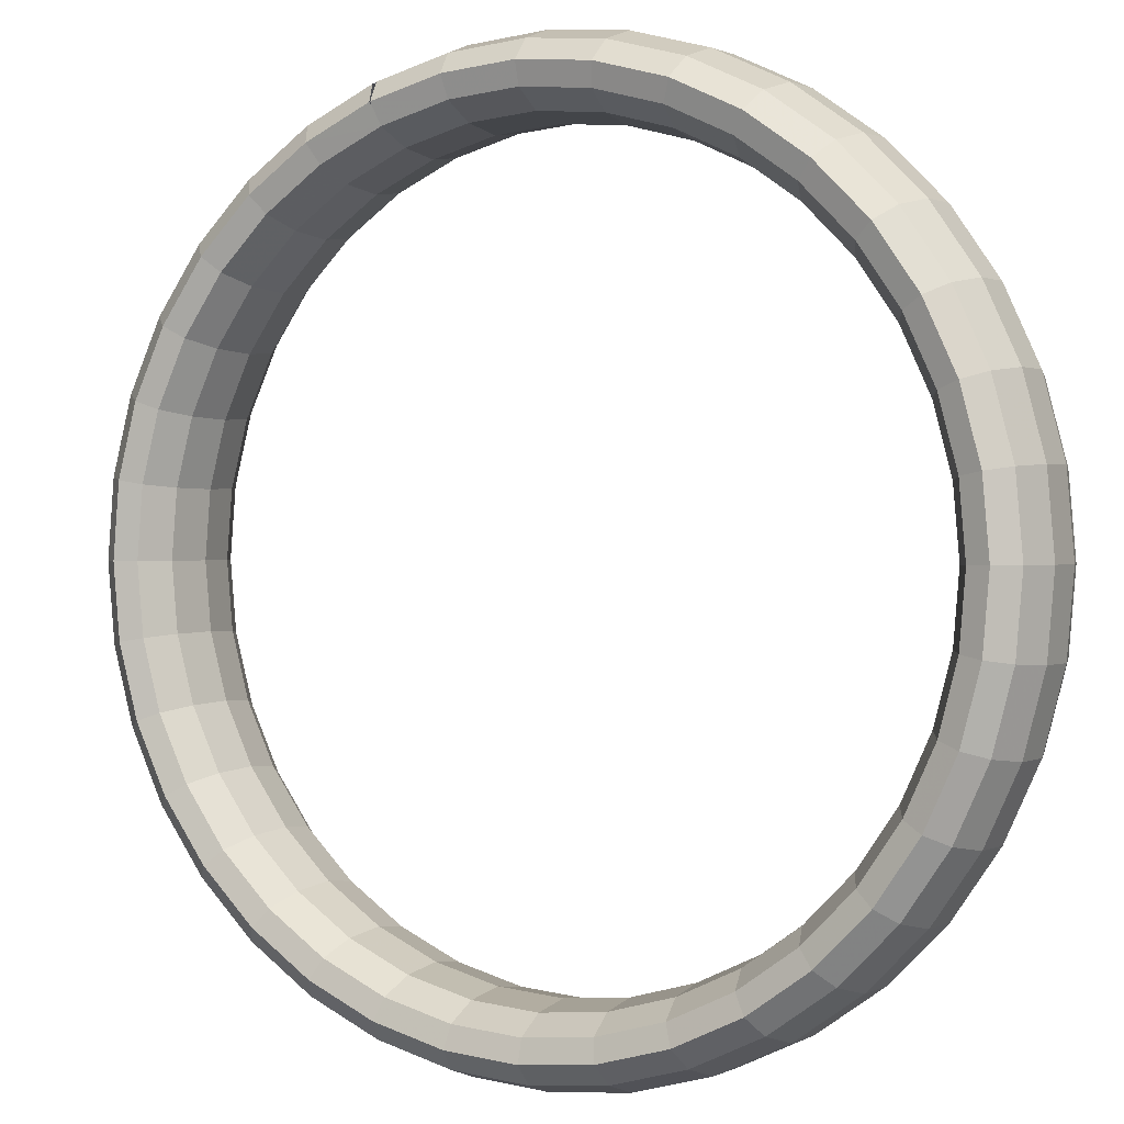
<metadata>
{"format":"obj","ext":"obj","renderer":"f3d","projection":"perspective","resolution":1024,"background":"white","views":[{"elev":58.1,"azim":-46.2,"up":"+Y"}]}
</metadata>
<code>
g tube1
v 132.8 148.2 112.7
v 134.8 146.4 112.5
v 136.6 145.5 111.7
v 137.5 145.8 110.6
v 137.3 147.1 109.6
v 136.1 149.2 108.9
v 134.2 151.3 108.9
v 132.2 152.7 109.4
v 130.8 153 110.4
v 130.4 152.1 111.4
v 131.2 150.4 112.3
v 132.8 148.2 112.7
v 135.2 150.5 115.4
v 137.3 148.7 115.2
v 139.1 147.9 114.5
v 140.1 148.2 113.5
v 140 149.7 112.6
v 138.8 151.8 112
v 136.8 153.8 111.9
v 134.8 155.2 112.4
v 133.4 155.5 113.3
v 132.9 154.6 114.3
v 133.6 152.7 115.1
v 135.2 150.5 115.4
v 137.2 152.4 118.6
v 139.2 150.7 118.4
v 141.1 149.9 117.8
v 142.3 150.4 117
v 142.2 151.9 116.2
v 141.1 154.1 115.7
v 139.2 156.1 115.7
v 137.1 157.4 116.1
v 135.5 157.6 116.8
v 135 156.6 117.6
v 135.6 154.6 118.3
v 137.2 152.4 118.6
v 138.7 153.9 122.1
v 140.8 152.2 122
v 142.7 151.5 121.6
v 143.9 152 121
v 144 153.7 120.4
v 142.9 155.9 120
v 141 157.9 119.9
v 138.9 159.2 120.2
v 137.2 159.3 120.7
v 136.5 158.2 121.4
v 137.1 156.2 121.9
v 138.7 153.9 122.1
v 139.7 155 126
v 141.8 153.3 125.9
v 143.8 152.6 125.7
v 145.1 153.2 125.3
v 145.2 154.9 124.9
v 144.1 157.2 124.7
v 142.2 159.2 124.6
v 140 160.5 124.8
v 138.3 160.5 125.1
v 137.6 159.3 125.5
v 138.1 157.3 125.8
v 139.7 155 126
v 140.2 155.6 130
v 142.3 153.9 130.1
v 144.3 153.3 130
v 145.6 153.9 129.9
v 145.8 155.6 129.7
v 144.7 157.9 129.6
v 142.8 159.9 129.5
v 140.6 161.2 129.5
v 138.9 161.2 129.6
v 138.1 159.9 129.8
v 138.6 157.9 129.9
v 140.2 155.6 130
v 140.1 155.7 134.2
v 142.3 154 134.3
v 144.3 153.4 134.4
v 145.6 154 134.5
v 145.7 155.8 134.6
v 144.7 158 134.6
v 142.8 160.1 134.5
v 140.6 161.3 134.4
v 138.9 161.3 134.2
v 138.1 160.1 134.2
v 138.6 158 134.1
v 140.1 155.7 134.2
v 139.6 155.4 138.2
v 141.7 153.6 138.4
v 143.7 153 138.7
v 145 153.6 139.1
v 145.1 155.3 139.4
v 144 157.6 139.5
v 142.1 159.6 139.4
v 139.9 160.9 139.2
v 138.2 160.9 138.8
v 137.5 159.7 138.5
v 138 157.6 138.3
v 139.6 155.4 138.2
v 138.5 154.5 142.1
v 140.6 152.8 142.4
v 142.6 152.1 142.9
v 143.8 152.7 143.4
v 143.8 154.3 143.9
v 142.7 156.5 144.2
v 140.8 158.6 144.1
v 138.7 159.9 143.7
v 137 159.9 143.2
v 136.4 158.8 142.6
v 136.9 156.7 142.2
v 138.5 154.5 142.1
v 137 153.2 145.7
v 139 151.4 146
v 140.9 150.7 146.7
v 142 151.2 147.5
v 142 152.8 148.2
v 140.8 155 148.5
v 138.9 157 148.5
v 136.9 158.3 148
v 135.3 158.5 147.2
v 134.7 157.4 146.5
v 135.4 155.4 145.9
v 137 153.2 145.7
v 135 151.5 148.9
v 137 149.7 149.3
v 138.8 148.9 150.1
v 139.8 149.3 151.1
v 139.7 150.8 151.9
v 138.5 152.9 152.4
v 136.6 155 152.3
v 134.6 156.3 151.7
v 133.1 156.5 150.8
v 132.7 155.6 149.9
v 133.4 153.7 149.2
v 135 151.5 148.9
v 132.6 149.4 151.6
v 134.6 147.6 152
v 136.3 146.7 152.9
v 137.2 147 154.1
v 136.9 148.3 155.1
v 135.6 150.4 155.7
v 133.7 152.5 155.6
v 131.8 153.9 154.9
v 130.5 154.2 153.8
v 130.2 153.4 152.7
v 131 151.6 151.9
v 132.6 149.4 151.6
v 130 147 153.8
v 132 145.2 154.2
v 133.5 144.2 155.2
v 134.2 144.3 156.5
v 133.8 145.6 157.6
v 132.4 147.5 158.2
v 130.5 149.6 158.1
v 128.7 151.1 157.4
v 127.5 151.6 156.2
v 127.4 150.8 155
v 128.3 149.2 154.1
v 130 147 153.8
v 127.1 144.4 155.2
v 129 142.5 155.7
v 130.5 141.4 156.8
v 131 141.4 158.1
v 130.5 142.5 159.3
v 129 144.4 160
v 127.1 146.5 159.9
v 125.3 148.1 159.1
v 124.3 148.7 157.8
v 124.3 148.1 156.5
v 125.4 146.5 155.5
v 127.1 144.4 155.2
v 124.1 141.7 156
v 126 139.8 156.5
v 127.3 138.5 157.6
v 127.7 138.3 159
v 126.9 139.3 160.2
v 125.4 141.1 160.9
v 123.5 143.2 160.8
v 121.8 144.8 160
v 121 145.6 158.7
v 121.1 145.2 157.3
v 122.3 143.7 156.3
v 124.1 141.7 156
v 121.1 138.9 156.1
v 122.9 136.9 156.5
v 124.1 135.5 157.6
v 124.3 135.2 159
v 123.4 136 160.3
v 121.7 137.7 161
v 119.8 139.8 160.9
v 118.3 141.5 160.1
v 117.6 142.4 158.8
v 117.9 142.2 157.4
v 119.3 140.9 156.4
v 121.1 138.9 156.1
v 118.1 136.1 155.4
v 119.9 134.1 155.8
v 120.9 132.6 156.9
v 120.9 132.1 158.3
v 119.9 132.7 159.5
v 118.1 134.4 160.2
v 116.2 136.4 160.1
v 114.8 138.3 159.3
v 114.2 139.3 158
v 114.8 139.2 156.7
v 116.2 138 155.7
v 118.1 136.1 155.4
v 115.3 133.4 154
v 117 131.4 154.5
v 117.9 129.7 155.5
v 117.7 129.1 156.8
v 116.5 129.6 157.9
v 114.7 131.1 158.5
v 112.8 133.2 158.5
v 111.4 135.1 157.7
v 111 136.3 156.5
v 111.7 136.4 155.3
v 113.3 135.3 154.3
v 115.3 133.4 154
v 112.7 131 152
v 114.3 128.8 152.4
v 115.1 127.1 153.3
v 114.8 126.3 154.5
v 113.5 126.7 155.5
v 111.5 128.1 156.1
v 109.6 130.2 156
v 108.3 132.2 155.3
v 108.1 133.5 154.3
v 109 133.8 153.1
v 110.7 132.8 152.3
v 112.7 131 152
v 110.4 128.7 149.4
v 112 126.6 149.8
v 112.7 124.7 150.6
v 112.2 123.8 151.6
v 110.8 124.1 152.5
v 108.8 125.4 153
v 106.8 127.5 152.9
v 105.6 129.6 152.3
v 105.5 131.1 151.3
v 106.5 131.4 150.3
v 108.3 130.5 149.6
v 110.4 128.7 149.4
v 108.4 126.8 146.3
v 110 124.6 146.6
v 110.6 122.7 147.3
v 110.1 121.7 148.1
v 108.5 121.8 148.8
v 106.4 123.2 149.2
v 104.5 125.2 149.1
v 103.4 127.4 148.6
v 103.4 128.9 147.8
v 104.5 129.4 147
v 106.4 128.6 146.4
v 108.4 126.8 146.3
v 107 125.3 142.7
v 108.5 123.1 143
v 109.1 121.1 143.5
v 108.4 120 144.1
v 106.8 120.1 144.6
v 104.6 121.4 144.9
v 102.7 123.4 144.8
v 101.6 125.6 144.4
v 101.7 127.3 143.8
v 102.9 127.8 143.3
v 104.9 127.1 142.8
v 107 125.3 142.7
v 105.9 124.3 138.9
v 107.5 122 139
v 108 120 139.4
v 107.3 118.8 139.8
v 105.6 118.8 140.1
v 103.4 120.1 140.2
v 101.5 122.1 140.2
v 100.4 124.4 139.9
v 100.6 126.1 139.5
v 101.8 126.7 139.2
v 103.8 126 138.9
v 105.9 124.3 138.9
v 105.4 123.7 134.8
v 107 121.4 134.9
v 107.5 119.3 135.1
v 106.7 118.1 135.2
v 105 118.1 135.3
v 102.8 119.3 135.3
v 100.9 121.4 135.3
v 99.85 123.7 135.1
v 100 125.4 135
v 101.3 126 134.8
v 103.3 125.4 134.8
v 105.4 123.7 134.8
v 105.5 123.6 130.7
v 107 121.3 130.7
v 107.5 119.2 130.7
v 106.8 118 130.6
v 105 118 130.5
v 102.9 119.2 130.4
v 100.9 121.3 130.3
v 99.89 123.5 130.3
v 100 125.2 130.3
v 101.3 125.9 130.5
v 103.4 125.3 130.6
v 105.5 123.6 130.7
v 106 123.9 126.6
v 107.6 121.7 126.6
v 108.1 119.6 126.4
v 107.4 118.4 126
v 105.7 118.4 125.7
v 103.5 119.6 125.4
v 101.6 121.7 125.4
v 100.5 124 125.5
v 100.7 125.7 125.8
v 101.9 126.3 126.1
v 103.9 125.6 126.4
v 106 123.9 126.6
v 107.1 124.8 122.7
v 108.7 122.5 122.6
v 109.2 120.5 122.2
v 108.6 119.4 121.7
v 106.9 119.4 121.1
v 104.8 120.7 120.7
v 102.9 122.7 120.7
v 101.8 125 120.9
v 101.8 126.6 121.4
v 103 127.2 122
v 105 126.5 122.5
v 107.1 124.8 122.7
v 108.6 126.1 119.1
v 110.2 123.9 118.9
v 110.9 121.9 118.4
v 110.3 120.8 117.6
v 108.7 120.9 116.9
v 106.7 122.2 116.4
v 104.8 124.3 116.3
v 103.6 126.5 116.7
v 103.6 128.1 117.4
v 104.7 128.6 118.2
v 106.6 127.8 118.8
v 108.6 126.1 119.1
v 110.6 127.8 115.9
v 112.2 125.6 115.7
v 113 123.7 115
v 112.5 122.7 114
v 111.1 123 113.1
v 109.1 124.3 112.5
v 107.1 126.4 112.4
v 105.9 128.5 112.9
v 105.8 130 113.8
v 106.8 130.4 114.8
v 108.6 129.6 115.6
v 110.6 127.8 115.9
v 113 129.9 113.2
v 114.6 127.7 112.9
v 115.4 125.9 112.1
v 115.1 125.1 111
v 113.8 125.4 109.9
v 111.9 126.8 109.3
v 110 128.9 109.2
v 108.7 130.9 109.7
v 108.4 132.3 110.8
v 109.3 132.6 111.9
v 111 131.7 112.8
v 113 129.9 113.2
v 115.6 132.2 111.1
v 117.3 130.1 110.8
v 118.2 128.4 109.9
v 118.1 127.7 108.6
v 116.9 128.2 107.5
v 115.1 129.7 106.7
v 113.2 131.7 106.6
v 111.8 133.7 107.3
v 111.4 135 108.4
v 112.1 135.1 109.7
v 113.6 134.1 110.7
v 115.6 132.2 111.1
v 118.5 134.8 109.6
v 120.2 132.8 109.3
v 121.3 131.2 108.3
v 121.3 130.6 107
v 120.3 131.2 105.7
v 118.5 132.8 104.9
v 116.6 134.9 104.9
v 115.1 136.8 105.5
v 114.6 137.9 106.7
v 115.1 137.9 108.1
v 116.6 136.7 109.2
v 118.5 134.8 109.6
v 121.5 137.6 108.8
v 123.3 135.6 108.5
v 124.5 134.1 107.5
v 124.7 133.7 106.1
v 123.8 134.4 104.8
v 122.1 136.1 104
v 120.2 138.2 103.9
v 118.7 140 104.6
v 117.9 141 105.9
v 118.3 140.8 107.3
v 119.6 139.5 108.4
v 121.5 137.6 108.8
v 124.5 140.4 108.8
v 126.4 138.4 108.5
v 127.7 137.1 107.4
v 128.1 136.8 106.1
v 127.4 137.7 104.8
v 125.8 139.5 103.9
v 123.9 141.6 103.9
v 122.2 143.3 104.6
v 121.3 144.1 105.8
v 121.5 143.8 107.2
v 122.7 142.4 108.3
v 124.5 140.4 108.8
v 127.5 143.2 109.5
v 129.4 141.2 109.1
v 130.9 140 108.2
v 131.4 140 106.8
v 130.9 141 105.5
v 129.4 142.9 104.7
v 127.5 144.9 104.7
v 125.7 146.6 105.3
v 124.7 147.2 106.6
v 124.7 146.7 107.9
v 125.7 145.2 109
v 127.5 143.2 109.5
v 130.3 145.8 110.8
v 132.3 144 110.5
v 133.9 142.9 109.6
v 134.6 143 108.3
v 134.2 144.1 107.1
v 132.8 146.1 106.4
v 130.9 148.2 106.3
v 129.1 149.7 106.9
v 127.9 150.2 108.1
v 127.7 149.6 109.4
v 128.6 147.9 110.4
v 130.3 145.8 110.8
v 133.1 148.5 112.9
v 135 146.6 112.7
v 136.7 145.6 111.8
v 137.5 145.7 110.6
v 137.2 147 109.4
v 135.8 149 108.7
v 133.9 151 108.6
v 132 152.5 109.2
v 130.8 153 110.3
v 130.5 152.3 111.5
v 131.4 150.6 112.5
v 133.1 148.5 112.9
f 1 2 14
f 14 13 1
f 2 3 15
f 15 14 2
f 3 4 16
f 16 15 3
f 4 5 17
f 17 16 4
f 5 6 18
f 18 17 5
f 6 7 19
f 19 18 6
f 7 8 20
f 20 19 7
f 8 9 21
f 21 20 8
f 9 10 22
f 22 21 9
f 10 11 23
f 23 22 10
f 11 12 24
f 24 23 11
f 13 14 26
f 26 25 13
f 14 15 27
f 27 26 14
f 15 16 28
f 28 27 15
f 16 17 29
f 29 28 16
f 17 18 30
f 30 29 17
f 18 19 31
f 31 30 18
f 19 20 32
f 32 31 19
f 20 21 33
f 33 32 20
f 21 22 34
f 34 33 21
f 22 23 35
f 35 34 22
f 23 24 36
f 36 35 23
f 25 26 38
f 38 37 25
f 26 27 39
f 39 38 26
f 27 28 40
f 40 39 27
f 28 29 41
f 41 40 28
f 29 30 42
f 42 41 29
f 30 31 43
f 43 42 30
f 31 32 44
f 44 43 31
f 32 33 45
f 45 44 32
f 33 34 46
f 46 45 33
f 34 35 47
f 47 46 34
f 35 36 48
f 48 47 35
f 37 38 50
f 50 49 37
f 38 39 51
f 51 50 38
f 39 40 52
f 52 51 39
f 40 41 53
f 53 52 40
f 41 42 54
f 54 53 41
f 42 43 55
f 55 54 42
f 43 44 56
f 56 55 43
f 44 45 57
f 57 56 44
f 45 46 58
f 58 57 45
f 46 47 59
f 59 58 46
f 47 48 60
f 60 59 47
f 49 50 62
f 62 61 49
f 50 51 63
f 63 62 50
f 51 52 64
f 64 63 51
f 52 53 65
f 65 64 52
f 53 54 66
f 66 65 53
f 54 55 67
f 67 66 54
f 55 56 68
f 68 67 55
f 56 57 69
f 69 68 56
f 57 58 70
f 70 69 57
f 58 59 71
f 71 70 58
f 59 60 72
f 72 71 59
f 61 62 74
f 74 73 61
f 62 63 75
f 75 74 62
f 63 64 76
f 76 75 63
f 64 65 77
f 77 76 64
f 65 66 78
f 78 77 65
f 66 67 79
f 79 78 66
f 67 68 80
f 80 79 67
f 68 69 81
f 81 80 68
f 69 70 82
f 82 81 69
f 70 71 83
f 83 82 70
f 71 72 84
f 84 83 71
f 73 74 86
f 86 85 73
f 74 75 87
f 87 86 74
f 75 76 88
f 88 87 75
f 76 77 89
f 89 88 76
f 77 78 90
f 90 89 77
f 78 79 91
f 91 90 78
f 79 80 92
f 92 91 79
f 80 81 93
f 93 92 80
f 81 82 94
f 94 93 81
f 82 83 95
f 95 94 82
f 83 84 96
f 96 95 83
f 85 86 98
f 98 97 85
f 86 87 99
f 99 98 86
f 87 88 100
f 100 99 87
f 88 89 101
f 101 100 88
f 89 90 102
f 102 101 89
f 90 91 103
f 103 102 90
f 91 92 104
f 104 103 91
f 92 93 105
f 105 104 92
f 93 94 106
f 106 105 93
f 94 95 107
f 107 106 94
f 95 96 108
f 108 107 95
f 97 98 110
f 110 109 97
f 98 99 111
f 111 110 98
f 99 100 112
f 112 111 99
f 100 101 113
f 113 112 100
f 101 102 114
f 114 113 101
f 102 103 115
f 115 114 102
f 103 104 116
f 116 115 103
f 104 105 117
f 117 116 104
f 105 106 118
f 118 117 105
f 106 107 119
f 119 118 106
f 107 108 120
f 120 119 107
f 109 110 122
f 122 121 109
f 110 111 123
f 123 122 110
f 111 112 124
f 124 123 111
f 112 113 125
f 125 124 112
f 113 114 126
f 126 125 113
f 114 115 127
f 127 126 114
f 115 116 128
f 128 127 115
f 116 117 129
f 129 128 116
f 117 118 130
f 130 129 117
f 118 119 131
f 131 130 118
f 119 120 132
f 132 131 119
f 121 122 134
f 134 133 121
f 122 123 135
f 135 134 122
f 123 124 136
f 136 135 123
f 124 125 137
f 137 136 124
f 125 126 138
f 138 137 125
f 126 127 139
f 139 138 126
f 127 128 140
f 140 139 127
f 128 129 141
f 141 140 128
f 129 130 142
f 142 141 129
f 130 131 143
f 143 142 130
f 131 132 144
f 144 143 131
f 133 134 146
f 146 145 133
f 134 135 147
f 147 146 134
f 135 136 148
f 148 147 135
f 136 137 149
f 149 148 136
f 137 138 150
f 150 149 137
f 138 139 151
f 151 150 138
f 139 140 152
f 152 151 139
f 140 141 153
f 153 152 140
f 141 142 154
f 154 153 141
f 142 143 155
f 155 154 142
f 143 144 156
f 156 155 143
f 145 146 158
f 158 157 145
f 146 147 159
f 159 158 146
f 147 148 160
f 160 159 147
f 148 149 161
f 161 160 148
f 149 150 162
f 162 161 149
f 150 151 163
f 163 162 150
f 151 152 164
f 164 163 151
f 152 153 165
f 165 164 152
f 153 154 166
f 166 165 153
f 154 155 167
f 167 166 154
f 155 156 168
f 168 167 155
f 157 158 170
f 170 169 157
f 158 159 171
f 171 170 158
f 159 160 172
f 172 171 159
f 160 161 173
f 173 172 160
f 161 162 174
f 174 173 161
f 162 163 175
f 175 174 162
f 163 164 176
f 176 175 163
f 164 165 177
f 177 176 164
f 165 166 178
f 178 177 165
f 166 167 179
f 179 178 166
f 167 168 180
f 180 179 167
f 169 170 182
f 182 181 169
f 170 171 183
f 183 182 170
f 171 172 184
f 184 183 171
f 172 173 185
f 185 184 172
f 173 174 186
f 186 185 173
f 174 175 187
f 187 186 174
f 175 176 188
f 188 187 175
f 176 177 189
f 189 188 176
f 177 178 190
f 190 189 177
f 178 179 191
f 191 190 178
f 179 180 192
f 192 191 179
f 181 182 194
f 194 193 181
f 182 183 195
f 195 194 182
f 183 184 196
f 196 195 183
f 184 185 197
f 197 196 184
f 185 186 198
f 198 197 185
f 186 187 199
f 199 198 186
f 187 188 200
f 200 199 187
f 188 189 201
f 201 200 188
f 189 190 202
f 202 201 189
f 190 191 203
f 203 202 190
f 191 192 204
f 204 203 191
f 193 194 206
f 206 205 193
f 194 195 207
f 207 206 194
f 195 196 208
f 208 207 195
f 196 197 209
f 209 208 196
f 197 198 210
f 210 209 197
f 198 199 211
f 211 210 198
f 199 200 212
f 212 211 199
f 200 201 213
f 213 212 200
f 201 202 214
f 214 213 201
f 202 203 215
f 215 214 202
f 203 204 216
f 216 215 203
f 205 206 218
f 218 217 205
f 206 207 219
f 219 218 206
f 207 208 220
f 220 219 207
f 208 209 221
f 221 220 208
f 209 210 222
f 222 221 209
f 210 211 223
f 223 222 210
f 211 212 224
f 224 223 211
f 212 213 225
f 225 224 212
f 213 214 226
f 226 225 213
f 214 215 227
f 227 226 214
f 215 216 228
f 228 227 215
f 217 218 230
f 230 229 217
f 218 219 231
f 231 230 218
f 219 220 232
f 232 231 219
f 220 221 233
f 233 232 220
f 221 222 234
f 234 233 221
f 222 223 235
f 235 234 222
f 223 224 236
f 236 235 223
f 224 225 237
f 237 236 224
f 225 226 238
f 238 237 225
f 226 227 239
f 239 238 226
f 227 228 240
f 240 239 227
f 229 230 242
f 242 241 229
f 230 231 243
f 243 242 230
f 231 232 244
f 244 243 231
f 232 233 245
f 245 244 232
f 233 234 246
f 246 245 233
f 234 235 247
f 247 246 234
f 235 236 248
f 248 247 235
f 236 237 249
f 249 248 236
f 237 238 250
f 250 249 237
f 238 239 251
f 251 250 238
f 239 240 252
f 252 251 239
f 241 242 254
f 254 253 241
f 242 243 255
f 255 254 242
f 243 244 256
f 256 255 243
f 244 245 257
f 257 256 244
f 245 246 258
f 258 257 245
f 246 247 259
f 259 258 246
f 247 248 260
f 260 259 247
f 248 249 261
f 261 260 248
f 249 250 262
f 262 261 249
f 250 251 263
f 263 262 250
f 251 252 264
f 264 263 251
f 253 254 266
f 266 265 253
f 254 255 267
f 267 266 254
f 255 256 268
f 268 267 255
f 256 257 269
f 269 268 256
f 257 258 270
f 270 269 257
f 258 259 271
f 271 270 258
f 259 260 272
f 272 271 259
f 260 261 273
f 273 272 260
f 261 262 274
f 274 273 261
f 262 263 275
f 275 274 262
f 263 264 276
f 276 275 263
f 265 266 278
f 278 277 265
f 266 267 279
f 279 278 266
f 267 268 280
f 280 279 267
f 268 269 281
f 281 280 268
f 269 270 282
f 282 281 269
f 270 271 283
f 283 282 270
f 271 272 284
f 284 283 271
f 272 273 285
f 285 284 272
f 273 274 286
f 286 285 273
f 274 275 287
f 287 286 274
f 275 276 288
f 288 287 275
f 277 278 290
f 290 289 277
f 278 279 291
f 291 290 278
f 279 280 292
f 292 291 279
f 280 281 293
f 293 292 280
f 281 282 294
f 294 293 281
f 282 283 295
f 295 294 282
f 283 284 296
f 296 295 283
f 284 285 297
f 297 296 284
f 285 286 298
f 298 297 285
f 286 287 299
f 299 298 286
f 287 288 300
f 300 299 287
f 289 290 302
f 302 301 289
f 290 291 303
f 303 302 290
f 291 292 304
f 304 303 291
f 292 293 305
f 305 304 292
f 293 294 306
f 306 305 293
f 294 295 307
f 307 306 294
f 295 296 308
f 308 307 295
f 296 297 309
f 309 308 296
f 297 298 310
f 310 309 297
f 298 299 311
f 311 310 298
f 299 300 312
f 312 311 299
f 301 302 314
f 314 313 301
f 302 303 315
f 315 314 302
f 303 304 316
f 316 315 303
f 304 305 317
f 317 316 304
f 305 306 318
f 318 317 305
f 306 307 319
f 319 318 306
f 307 308 320
f 320 319 307
f 308 309 321
f 321 320 308
f 309 310 322
f 322 321 309
f 310 311 323
f 323 322 310
f 311 312 324
f 324 323 311
f 313 314 326
f 326 325 313
f 314 315 327
f 327 326 314
f 315 316 328
f 328 327 315
f 316 317 329
f 329 328 316
f 317 318 330
f 330 329 317
f 318 319 331
f 331 330 318
f 319 320 332
f 332 331 319
f 320 321 333
f 333 332 320
f 321 322 334
f 334 333 321
f 322 323 335
f 335 334 322
f 323 324 336
f 336 335 323
f 325 326 338
f 338 337 325
f 326 327 339
f 339 338 326
f 327 328 340
f 340 339 327
f 328 329 341
f 341 340 328
f 329 330 342
f 342 341 329
f 330 331 343
f 343 342 330
f 331 332 344
f 344 343 331
f 332 333 345
f 345 344 332
f 333 334 346
f 346 345 333
f 334 335 347
f 347 346 334
f 335 336 348
f 348 347 335
f 337 338 350
f 350 349 337
f 338 339 351
f 351 350 338
f 339 340 352
f 352 351 339
f 340 341 353
f 353 352 340
f 341 342 354
f 354 353 341
f 342 343 355
f 355 354 342
f 343 344 356
f 356 355 343
f 344 345 357
f 357 356 344
f 345 346 358
f 358 357 345
f 346 347 359
f 359 358 346
f 347 348 360
f 360 359 347
f 349 350 362
f 362 361 349
f 350 351 363
f 363 362 350
f 351 352 364
f 364 363 351
f 352 353 365
f 365 364 352
f 353 354 366
f 366 365 353
f 354 355 367
f 367 366 354
f 355 356 368
f 368 367 355
f 356 357 369
f 369 368 356
f 357 358 370
f 370 369 357
f 358 359 371
f 371 370 358
f 359 360 372
f 372 371 359
f 361 362 374
f 374 373 361
f 362 363 375
f 375 374 362
f 363 364 376
f 376 375 363
f 364 365 377
f 377 376 364
f 365 366 378
f 378 377 365
f 366 367 379
f 379 378 366
f 367 368 380
f 380 379 367
f 368 369 381
f 381 380 368
f 369 370 382
f 382 381 369
f 370 371 383
f 383 382 370
f 371 372 384
f 384 383 371
f 373 374 386
f 386 385 373
f 374 375 387
f 387 386 374
f 375 376 388
f 388 387 375
f 376 377 389
f 389 388 376
f 377 378 390
f 390 389 377
f 378 379 391
f 391 390 378
f 379 380 392
f 392 391 379
f 380 381 393
f 393 392 380
f 381 382 394
f 394 393 381
f 382 383 395
f 395 394 382
f 383 384 396
f 396 395 383
f 385 386 398
f 398 397 385
f 386 387 399
f 399 398 386
f 387 388 400
f 400 399 387
f 388 389 401
f 401 400 388
f 389 390 402
f 402 401 389
f 390 391 403
f 403 402 390
f 391 392 404
f 404 403 391
f 392 393 405
f 405 404 392
f 393 394 406
f 406 405 393
f 394 395 407
f 407 406 394
f 395 396 408
f 408 407 395
f 397 398 410
f 410 409 397
f 398 399 411
f 411 410 398
f 399 400 412
f 412 411 399
f 400 401 413
f 413 412 400
f 401 402 414
f 414 413 401
f 402 403 415
f 415 414 402
f 403 404 416
f 416 415 403
f 404 405 417
f 417 416 404
f 405 406 418
f 418 417 405
f 406 407 419
f 419 418 406
f 407 408 420
f 420 419 407
f 409 410 422
f 422 421 409
f 410 411 423
f 423 422 410
f 411 412 424
f 424 423 411
f 412 413 425
f 425 424 412
f 413 414 426
f 426 425 413
f 414 415 427
f 427 426 414
f 415 416 428
f 428 427 415
f 416 417 429
f 429 428 416
f 417 418 430
f 430 429 417
f 418 419 431
f 431 430 418
f 419 420 432
f 432 431 419
f 421 422 434
f 434 433 421
f 422 423 435
f 435 434 422
f 423 424 436
f 436 435 423
f 424 425 437
f 437 436 424
f 425 426 438
f 438 437 425
f 426 427 439
f 439 438 426
f 427 428 440
f 440 439 427
f 428 429 441
f 441 440 428
f 429 430 442
f 442 441 429
f 430 431 443
f 443 442 430
f 431 432 444
f 444 443 431
g

</code>
